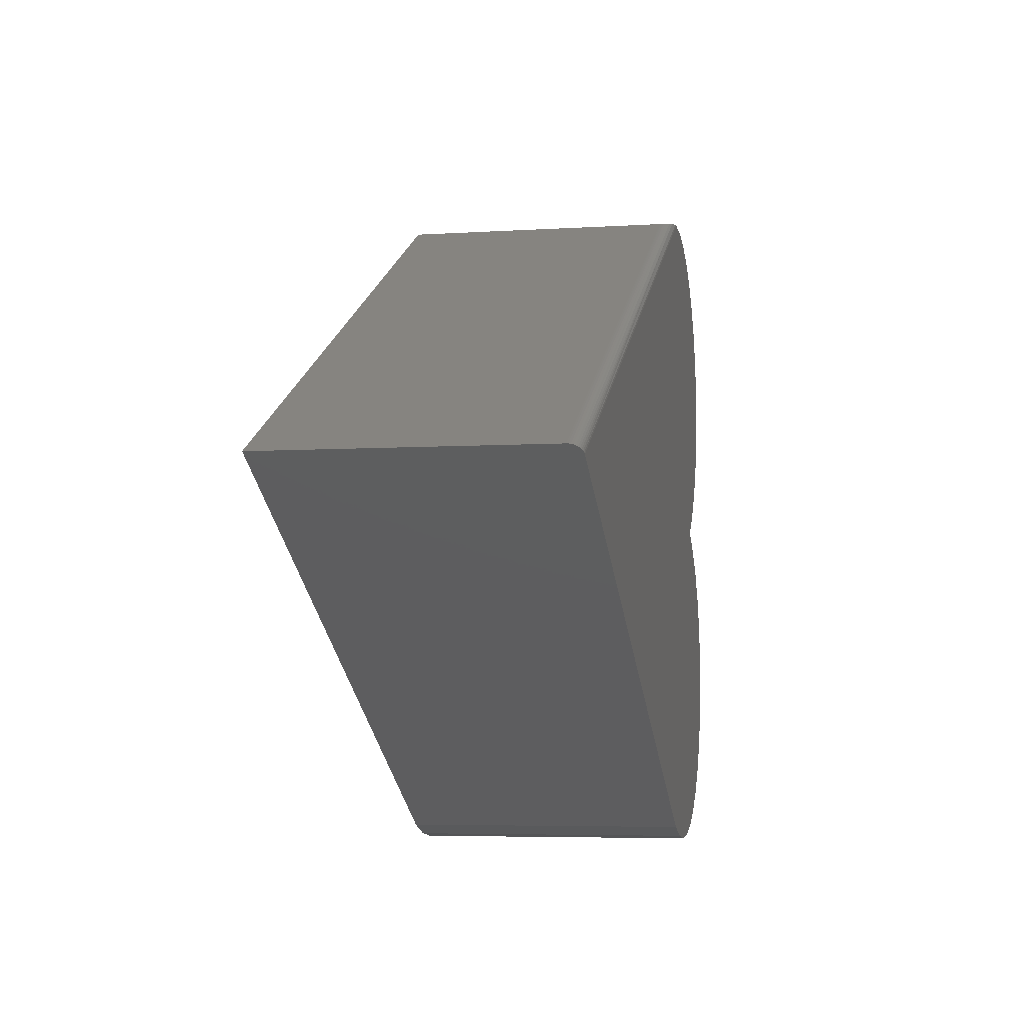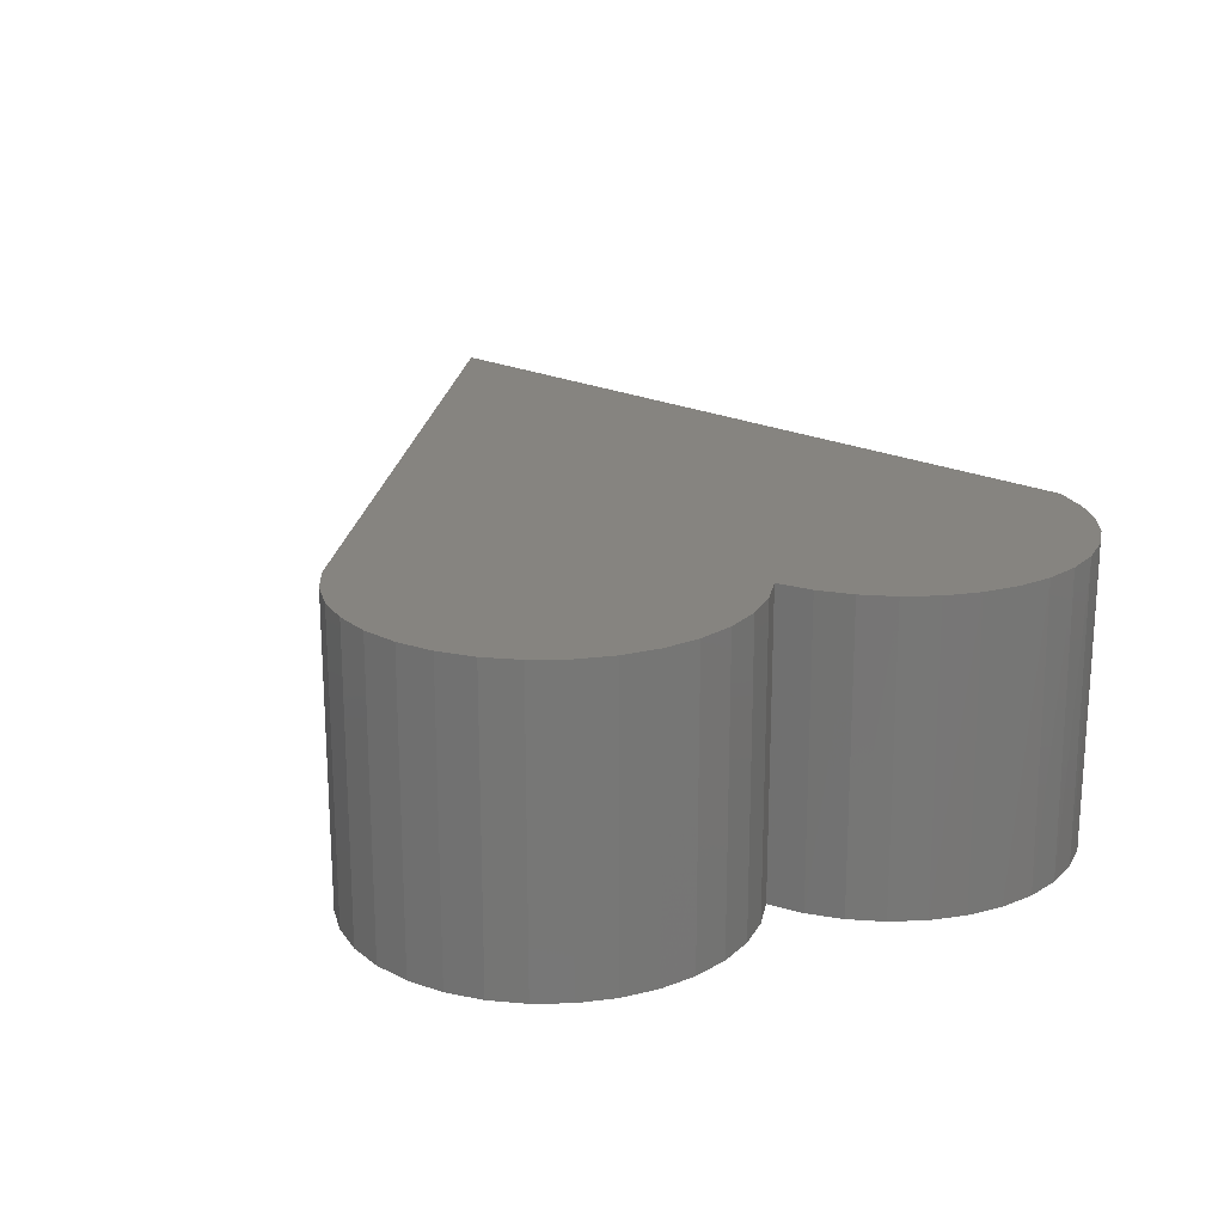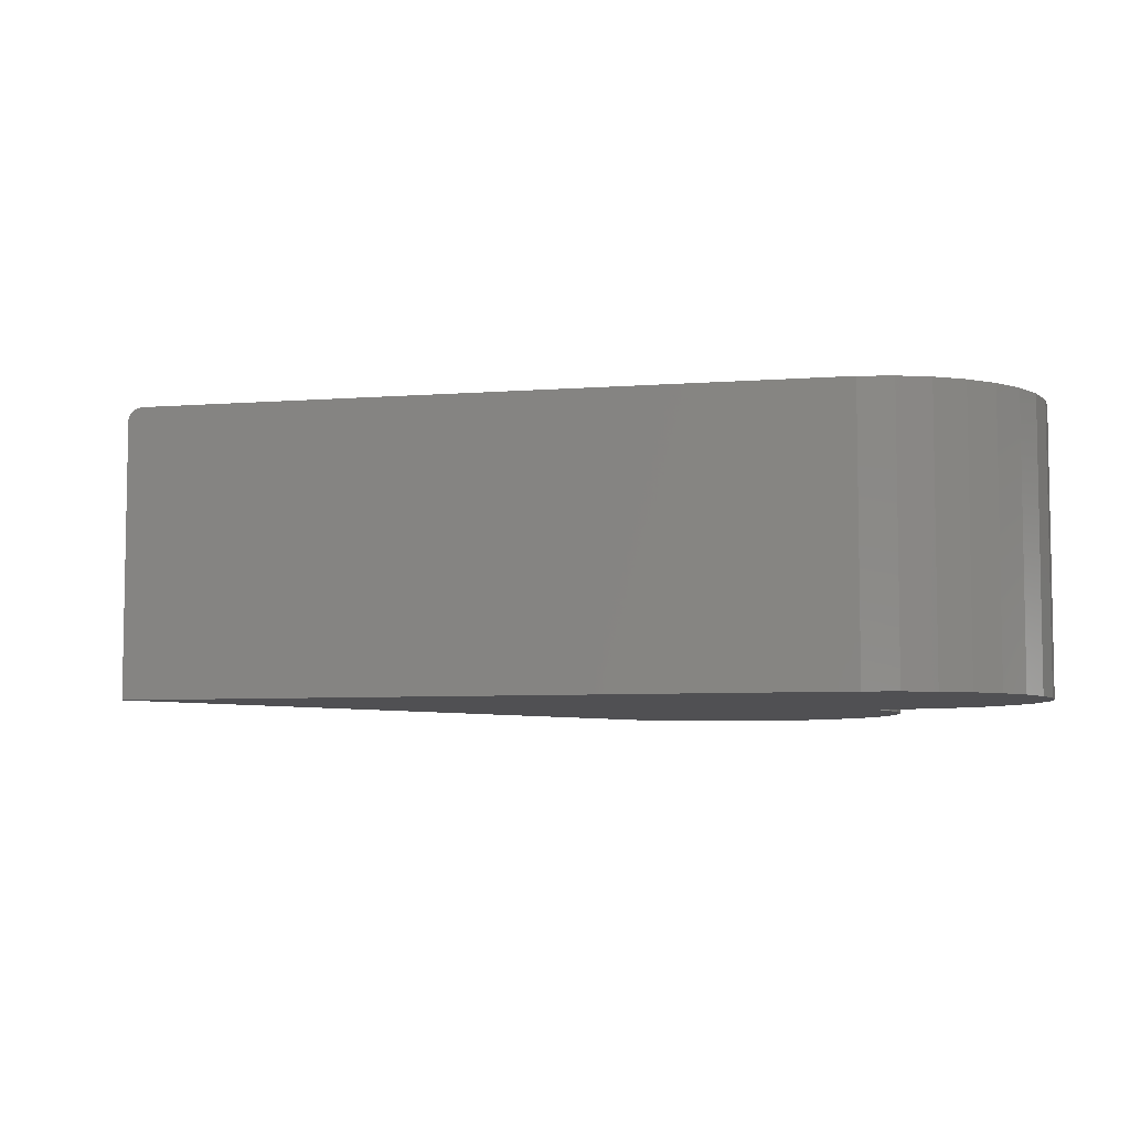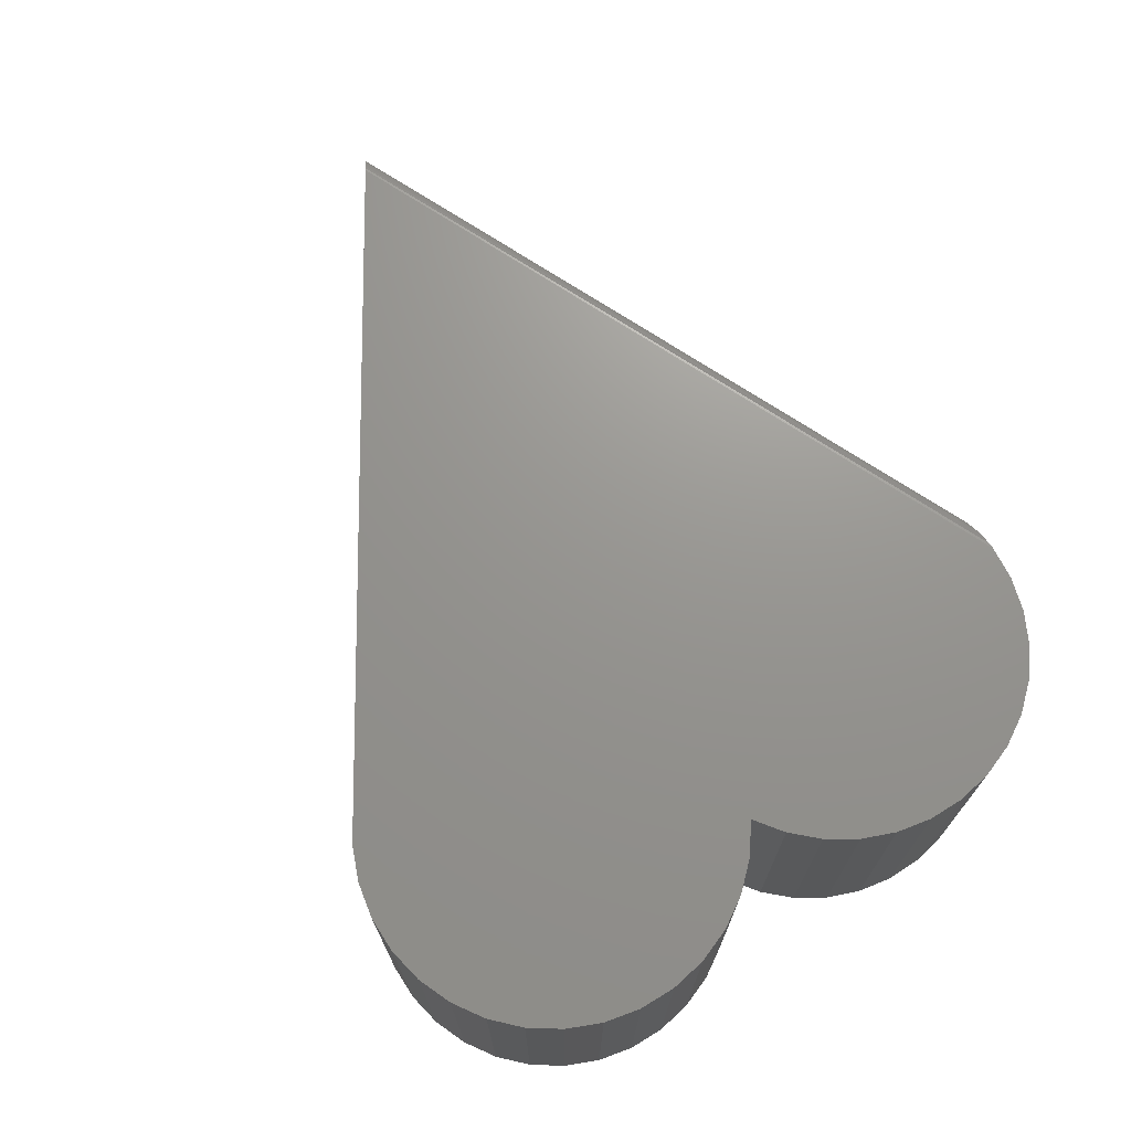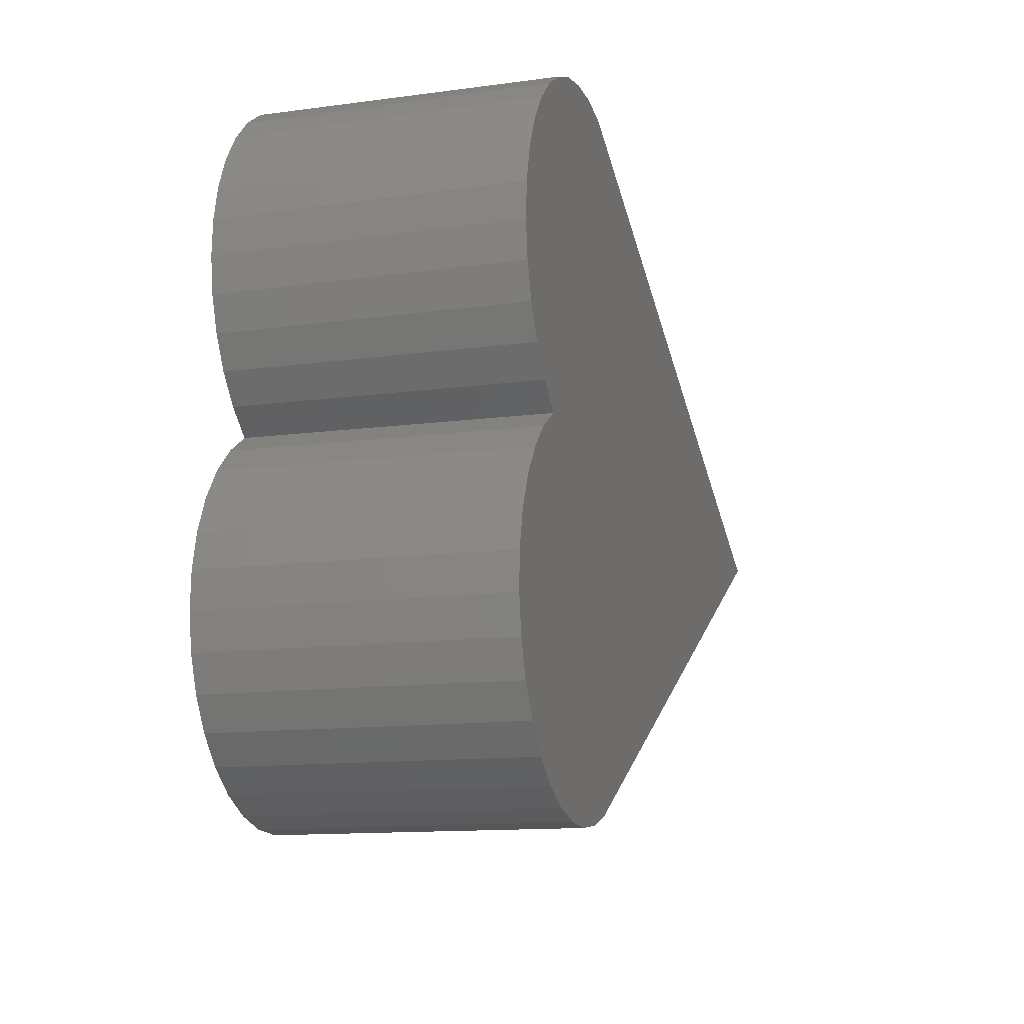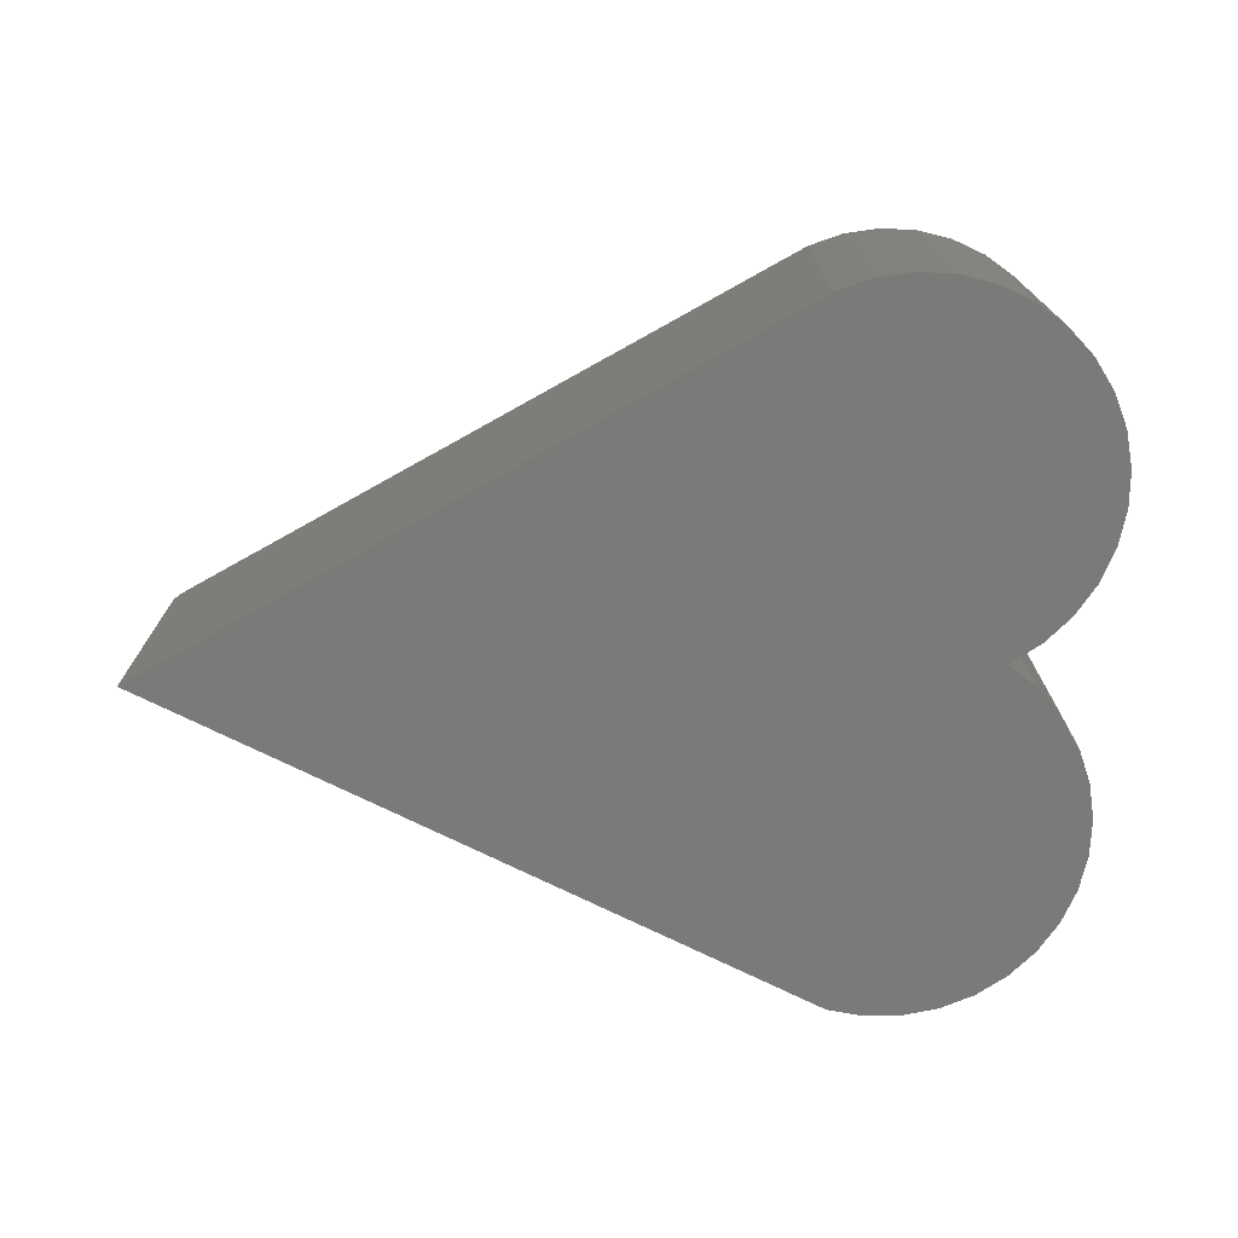
<metadata>
{"format":"stl","ext":"stl","renderer":"f3d","projection":"perspective","resolution":1024,"background":"white","views":[{"elev":-5.4,"azim":101.0,"up":"+Z"},{"elev":20.6,"azim":-111.6,"up":"+Y"},{"elev":-6.4,"azim":164.5,"up":"+Y"},{"elev":70.7,"azim":-119.1,"up":"+Y"},{"elev":-12.6,"azim":-72.7,"up":"+Z"},{"elev":-73.5,"azim":-179.1,"up":"+Y"}]}
</metadata>
<code>
# stl→obj: 84 verts, 164 faces
v -0.04001 -1.04e-17 -0.4159
v -0.1239 -1.523e-17 -0.4186
v -0.1647 -1.683e-17 -0.4079
v -0.08184 -1.306e-17 -0.4213
v -8.162e-17 -7.361e-18 -0.4025
v -0.2027 -1.781e-17 -0.3895
v -0.2364 -1.812e-17 -0.3642
v -0.2646 -1.776e-17 -0.3328
v -0.2863 -1.673e-17 -0.2967
v -0.3007 -1.509e-17 -0.257
v -0.3071 -1.288e-17 -0.2153
v -0.3054 -1.019e-17 -0.1732
v -0.2957 -7.122e-18 -0.1321
v -0.2783 -3.789e-18 -0.09372
v -0.2538 -3.144e-19 -0.05938
v -0.2231 3.172e-18 -0.03038
v -0.1875 9.563e-18 -0.007812
v 0.7333 5.117e-17 -0.006945
v -0.2189 9.434e-18 0.01837
v -0.2449 9.929e-18 0.04987
v -0.2647 1.103e-17 0.08562
v -0.2776 1.271e-17 0.1244
v -0.2831 1.489e-17 0.1649
v -0.2811 1.752e-17 0.2057
v -0.2716 2.049e-17 0.2454
v -0.255 2.371e-17 0.2828
v -0.2318 2.707e-17 0.3164
v -0.2028 3.045e-17 0.3452
v -0.169 3.374e-17 0.3682
v -0.1316 3.683e-17 0.3846
v -0.09178 3.961e-17 0.3938
v -0.05095 4.198e-17 0.3955
v 4.77e-17 -0.3438 0.3869
v 0.75 -0.3438 0.002056
v 3.383e-17 -0.01562 0.3869
v 0.75 -0.01562 0.002056
v 0.7483 -0.008761 0.001141
v 0.7498 -0.01353 0.001975
v 0.7493 -0.01109 0.001669
v -5.386e-17 -0.3438 -0.4025
v 0.7359 -0.0001934 -0.005533
v 0.7385 -0.0007736 -0.004148
v 0.7409 -0.00173 -0.002828
v 0.7432 -0.003044 -0.001607
v 0.7452 -0.004682 -0.0005199
v 0.7469 -0.006605 0.0004047
v -0.2782 -0.3438 0.1272
v -0.2832 -0.3438 0.1685
v -0.2804 -0.3438 0.21
v -0.2699 -0.3438 0.2502
v -0.2521 -0.3438 0.2878
v -0.2275 -0.3438 0.3213
v -0.1971 -0.3438 0.3497
v -0.162 -0.3438 0.3719
v -0.1233 -0.3438 0.3871
v -0.000193 -0.01453 0.387
v -0.001115 -0.013 0.3872
v -0.002715 -0.01148 0.3877
v -0.003622 -0.01086 0.3879
v -0.04084 -0.3438 0.3948
v -0.08242 -0.3438 0.3948
v -0.04352 -0.0002816 0.395
v -0.007386 -0.008784 0.3889
v -0.01722 -0.005132 0.3912
v -0.02756 -0.002542 0.3931
v -0.1875 -0.3438 -0.007812
v -0.2194 -0.3438 0.01888
v -0.2457 -0.3438 0.05107
v -0.2655 -0.3438 0.08761
v -0.1647 -0.3438 -0.4079
v -0.1239 -0.3438 -0.4186
v -0.04001 -0.3438 -0.4159
v -0.08184 -0.3438 -0.4213
v -0.2231 -0.3438 -0.03038
v -0.2538 -0.3438 -0.05938
v -0.2783 -0.3438 -0.09372
v -0.2957 -0.3438 -0.1321
v -0.3054 -0.3438 -0.1732
v -0.3071 -0.3438 -0.2153
v -0.3007 -0.3438 -0.257
v -0.2863 -0.3438 -0.2967
v -0.2646 -0.3438 -0.3328
v -0.2364 -0.3438 -0.3642
v -0.2027 -0.3438 -0.3895
f 1 2 3
f 4 2 1
f 5 1 3
f 5 3 6
f 5 6 7
f 5 7 8
f 5 8 9
f 5 9 10
f 5 10 11
f 5 11 12
f 5 12 13
f 5 13 14
f 5 14 15
f 5 15 16
f 5 16 17
f 5 17 18
f 18 17 19
f 18 19 20
f 18 20 21
f 18 21 22
f 18 22 23
f 18 23 24
f 18 24 25
f 18 25 26
f 18 26 27
f 18 27 28
f 18 28 29
f 18 29 30
f 18 30 31
f 18 31 32
f 33 34 35
f 35 34 36
f 37 38 36
f 39 38 37
f 40 5 18
f 40 18 41
f 40 41 42
f 40 42 43
f 40 43 34
f 34 43 44
f 34 44 45
f 34 45 46
f 34 46 37
f 34 37 36
f 47 48 23
f 24 23 48
f 48 49 24
f 25 24 49
f 49 50 25
f 26 25 50
f 50 51 26
f 27 26 51
f 51 52 27
f 28 27 52
f 52 53 28
f 29 28 53
f 53 54 29
f 30 29 54
f 54 55 30
f 31 30 55
f 35 56 57
f 33 35 57
f 33 57 58
f 33 58 59
f 33 59 60
f 61 60 62
f 61 62 32
f 61 32 31
f 61 31 55
f 60 59 63
f 60 63 64
f 60 64 65
f 60 65 62
f 17 66 19
f 19 66 67
f 19 67 20
f 20 67 68
f 20 68 21
f 21 68 69
f 21 69 22
f 22 69 47
f 22 47 23
f 35 38 56
f 35 36 38
f 18 62 41
f 18 32 62
f 56 38 57
f 57 38 39
f 57 39 58
f 39 37 58
f 59 58 37
f 59 37 63
f 63 37 46
f 63 46 45
f 63 45 64
f 64 45 44
f 65 64 44
f 65 44 43
f 65 43 42
f 65 42 41
f 65 41 62
f 60 61 55
f 33 60 55
f 70 71 72
f 72 71 73
f 40 66 74
f 40 74 75
f 40 75 76
f 40 76 77
f 40 77 78
f 40 78 79
f 40 79 80
f 40 80 81
f 40 81 82
f 40 82 83
f 40 83 84
f 40 84 70
f 40 70 72
f 34 33 55
f 34 55 54
f 34 54 53
f 34 53 52
f 34 52 51
f 34 51 50
f 34 50 49
f 34 49 48
f 34 48 47
f 34 47 69
f 34 69 68
f 34 68 67
f 34 67 66
f 34 66 40
f 5 40 1
f 1 40 72
f 1 72 4
f 4 72 73
f 4 73 2
f 2 73 71
f 2 71 3
f 3 71 70
f 3 70 6
f 6 70 84
f 6 84 7
f 7 84 83
f 7 83 8
f 8 83 82
f 8 82 9
f 9 82 81
f 9 81 10
f 10 81 80
f 10 80 11
f 11 80 79
f 11 79 12
f 12 79 78
f 12 78 13
f 13 78 77
f 13 77 14
f 14 77 76
f 14 76 15
f 15 76 75
f 15 75 16
f 16 75 74
f 16 74 17
f 17 74 66

</code>
